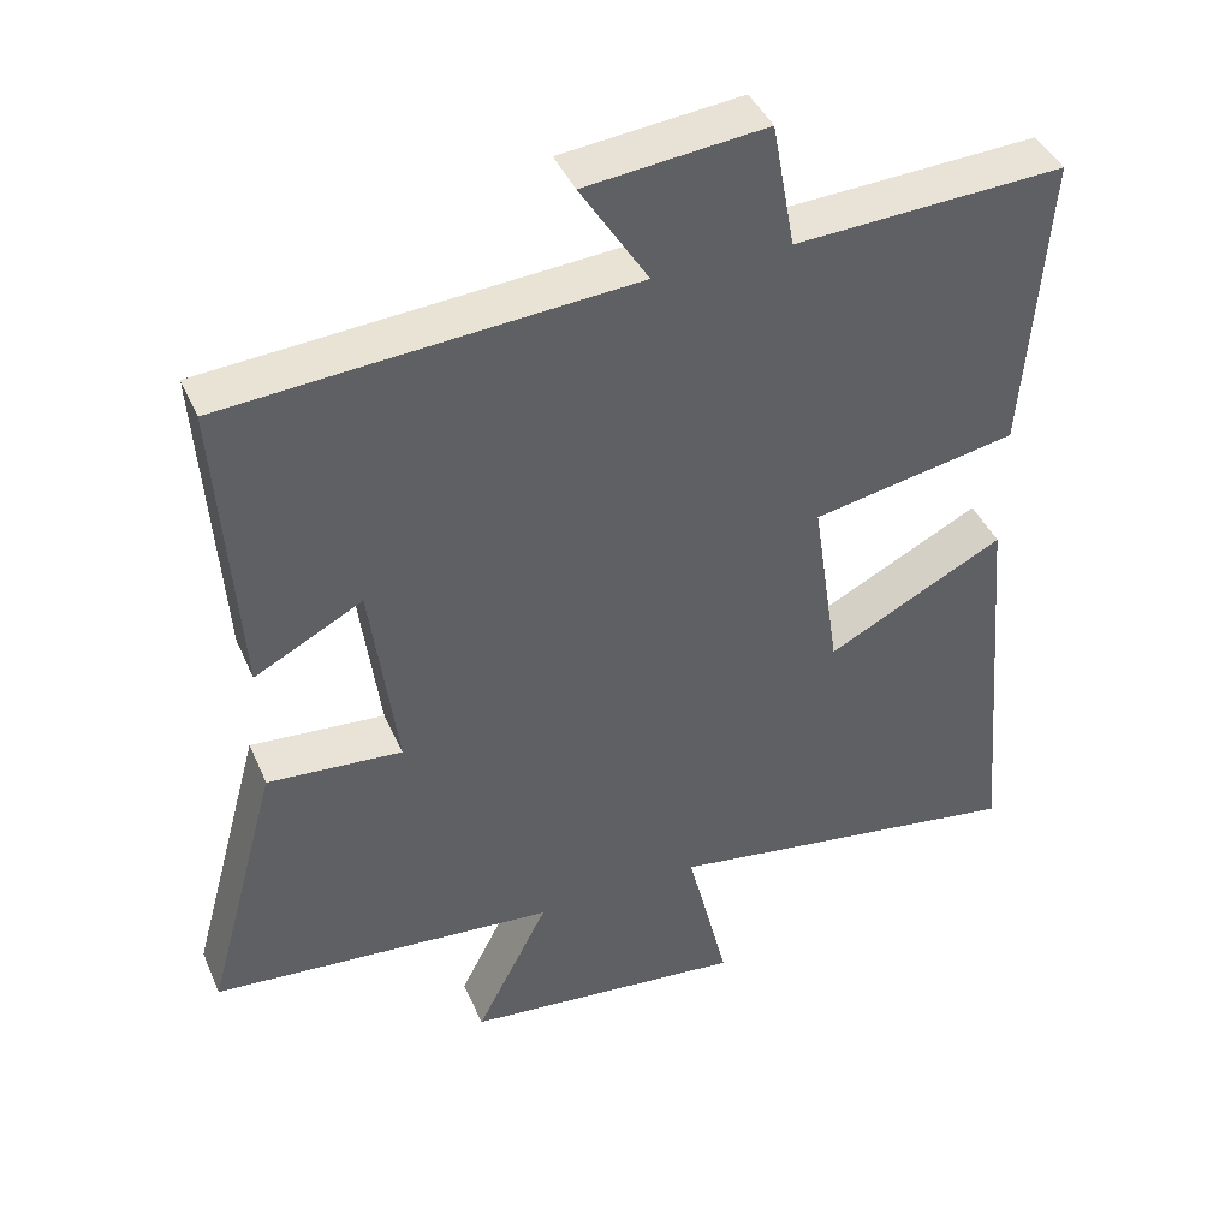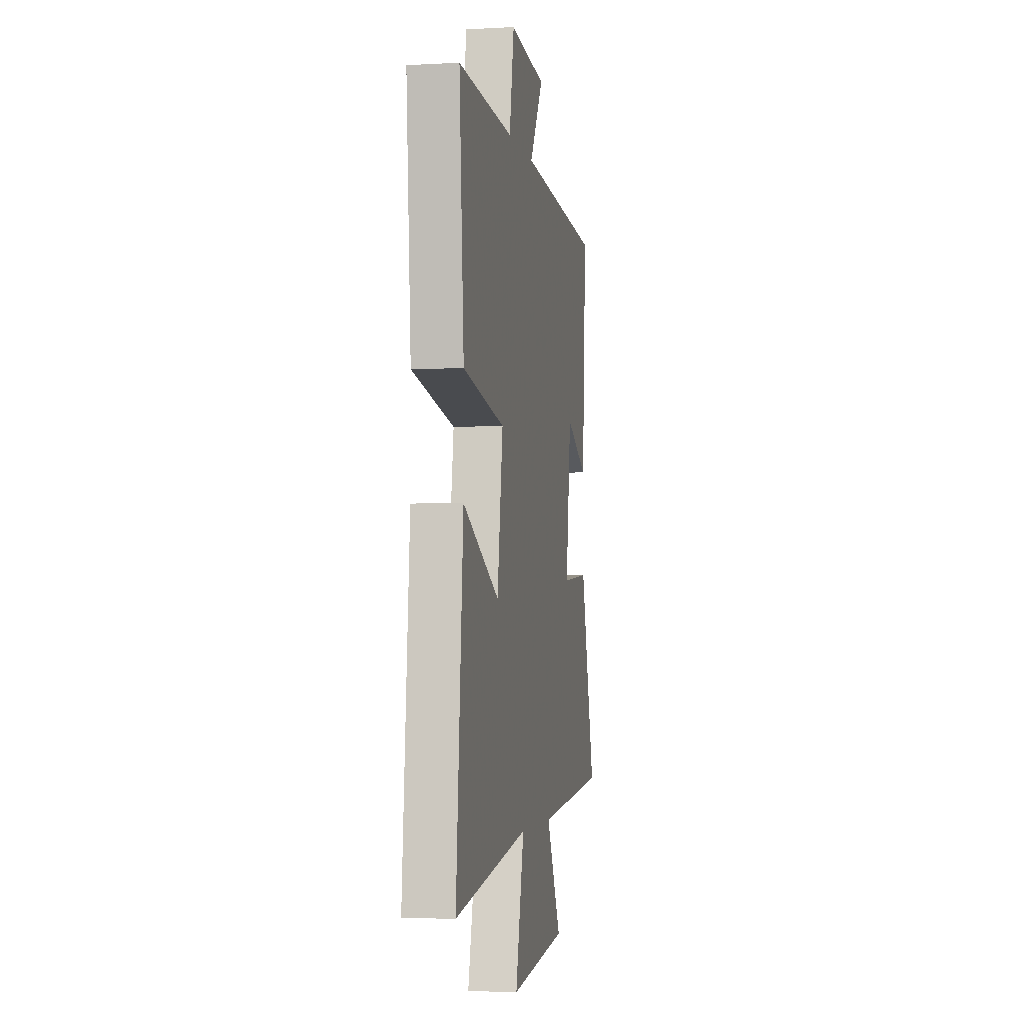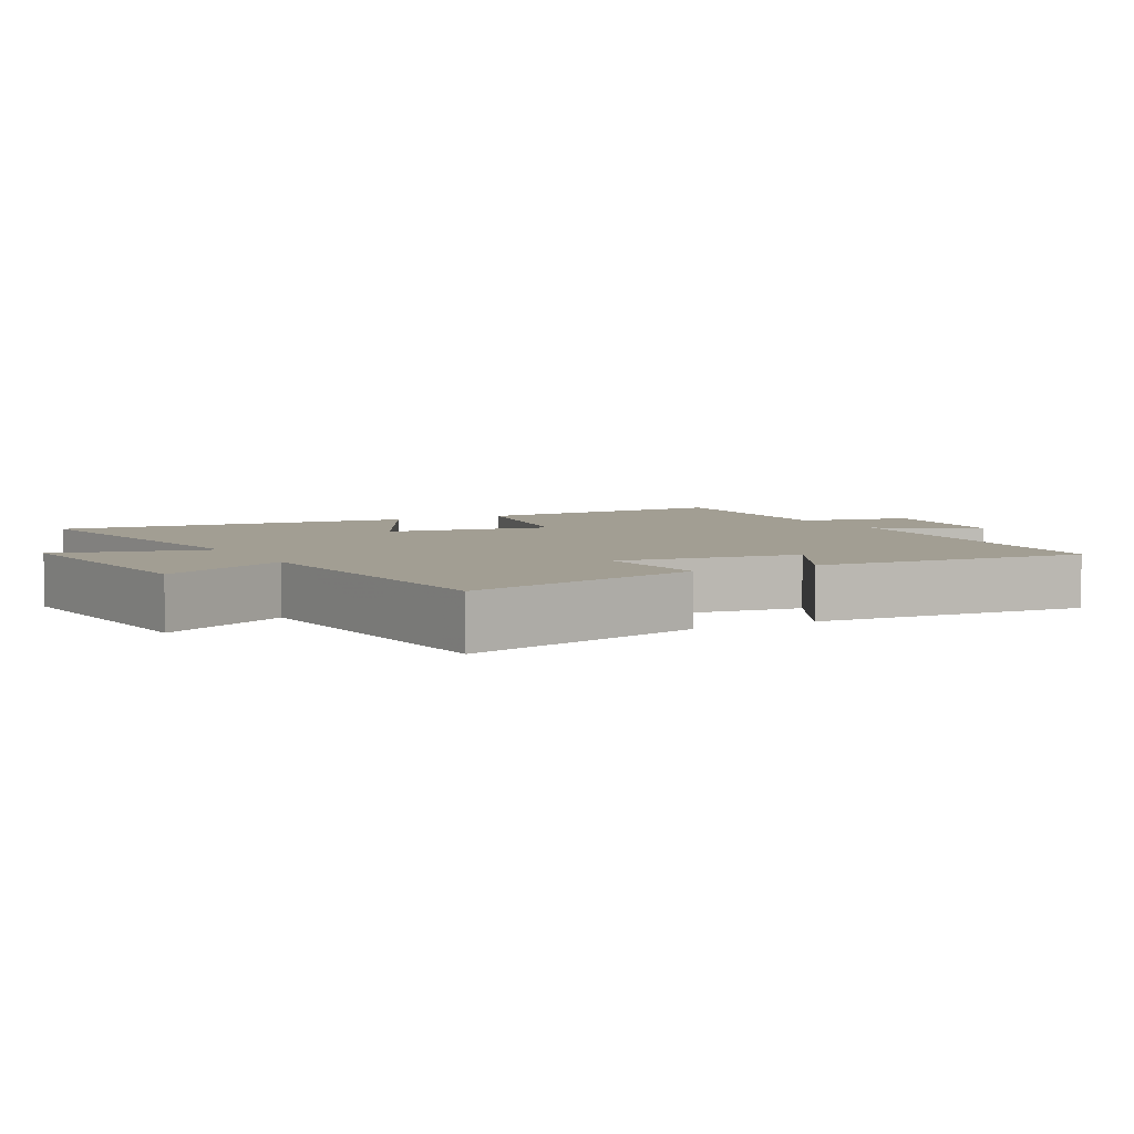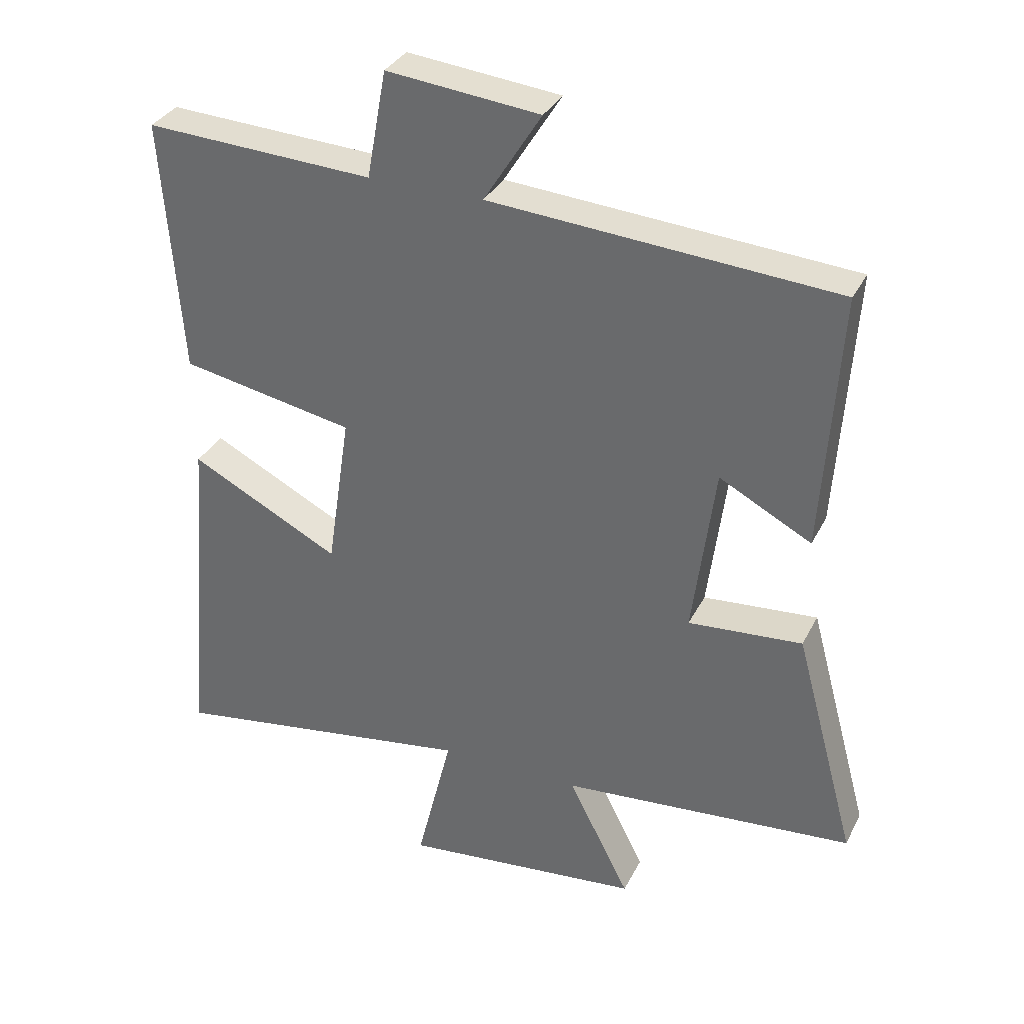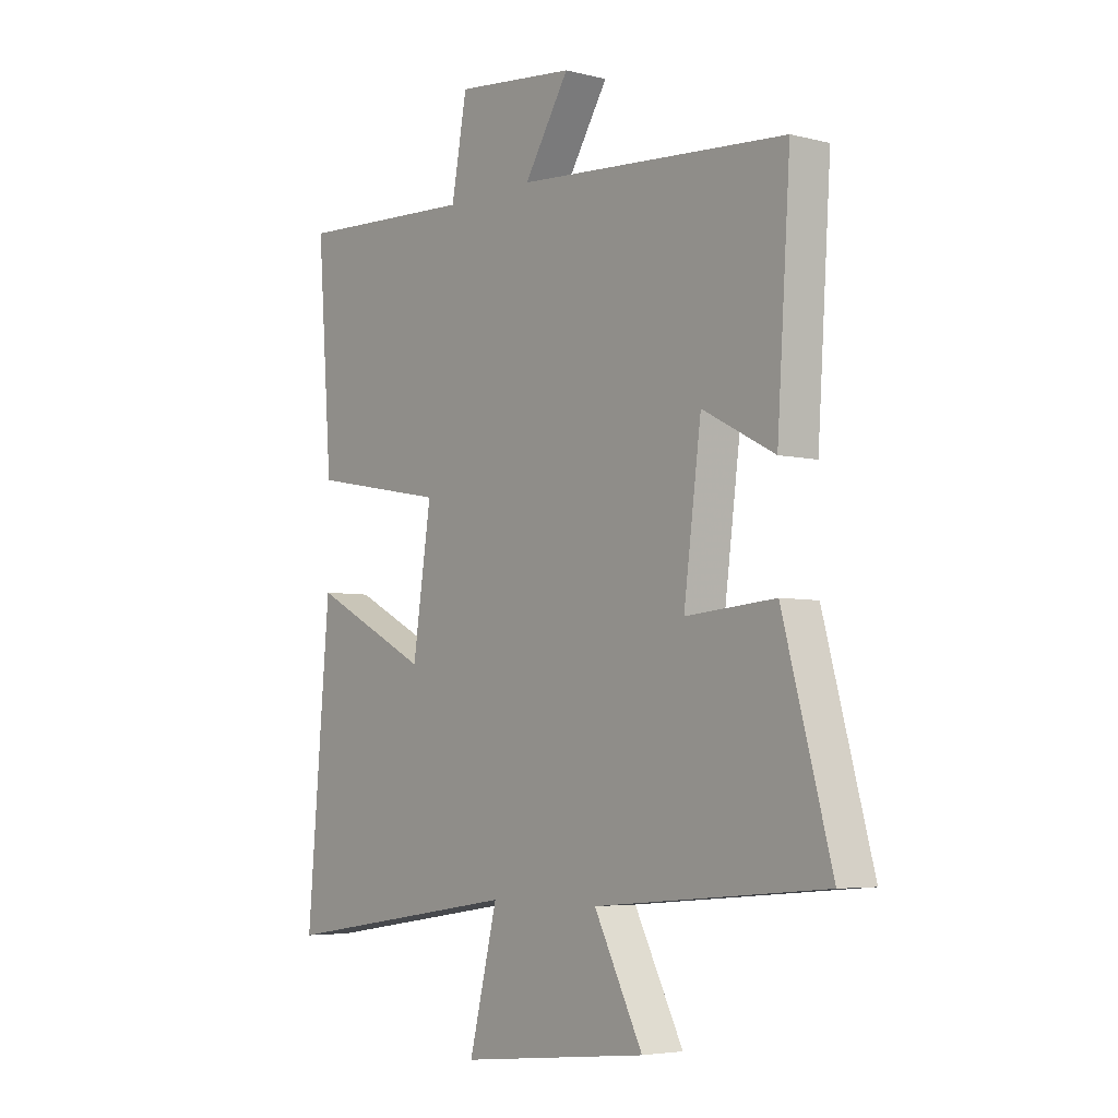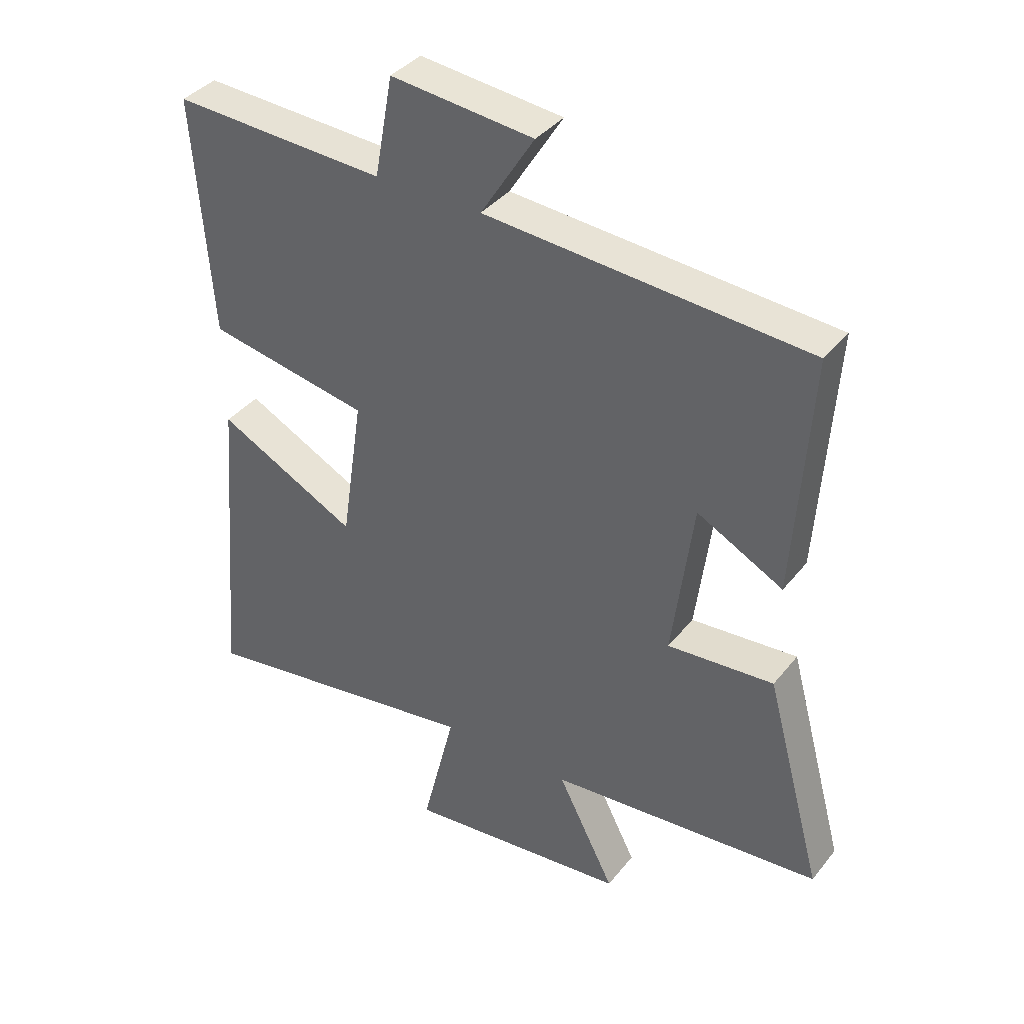
<metadata>
{"format":"obj","ext":"obj","renderer":"f3d","projection":"perspective","resolution":1024,"background":"white","views":[{"elev":42.2,"azim":-22.4,"up":"+Z"},{"elev":-3.3,"azim":100.6,"up":"+Z"},{"elev":5.0,"azim":-118.1,"up":"+Y"},{"elev":33.6,"azim":-156.4,"up":"+Z"},{"elev":-4.9,"azim":-128.6,"up":"+Z"},{"elev":38.2,"azim":-146.1,"up":"+Z"}]}
</metadata>
<code>
v 0.529 0.07 0.517
v 0.5 0.07 0.126
v 0.234 0.07 0.076
v 0.27 0.07 -0.166
v 0.5 0.07 -0.048
v 0.545 0.07 -0.572
v 0.073 0.07 -0.5
v 0.128 0.07 -0.724
v -0.24 0.07 -0.686
v -0.145 0.07 -0.5
v -0.595 0.07 -0.461
v -0.5 0.07 -0.111
v -0.325 0.07 -0.125
v -0.359 0.07 0.139
v -0.5 0.07 0.065
v -0.526 0.07 0.462
v 0.003 0.07 0.5
v -0.085 0.07 0.641
v 0.149 0.07 0.665
v 0.179 0.07 0.5
v 0.529 0 0.517
v 0.5 0 0.126
v 0.234 0 0.076
v 0.27 0 -0.166
v 0.5 0 -0.048
v 0.545 0 -0.572
v 0.073 0 -0.5
v 0.128 0 -0.724
v -0.24 0 -0.686
v -0.145 0 -0.5
v -0.595 0 -0.461
v -0.5 0 -0.111
v -0.325 0 -0.125
v -0.359 0 0.139
v -0.5 0 0.065
v -0.526 0 0.462
v 0.003 0 0.5
v -0.085 0 0.641
v 0.149 0 0.665
v 0.179 0 0.5
f 17 18 19 20
f 15 16 17 20
f 14 15 20
f 13 14 20 1
f 10 11 12 13
f 7 8 9 10
f 7 10 13
f 4 5 6 7
f 3 4 7 13
f 1 2 3
f 1 3 13
f 40 39 38 37
f 40 37 36 35
f 40 35 34
f 21 40 34 33
f 33 32 31 30
f 30 29 28 27
f 33 30 27
f 27 26 25 24
f 33 27 24 23
f 23 22 21
f 33 23 21
f 1 21 22 2
f 2 22 23 3
f 3 23 24 4
f 4 24 25 5
f 5 25 26 6
f 6 26 27 7
f 7 27 28 8
f 8 28 29 9
f 9 29 30 10
f 10 30 31 11
f 11 31 32 12
f 12 32 33 13
f 13 33 34 14
f 14 34 35 15
f 15 35 36 16
f 16 36 37 17
f 17 37 38 18
f 18 38 39 19
f 19 39 40 20
f 20 40 21 1

</code>
